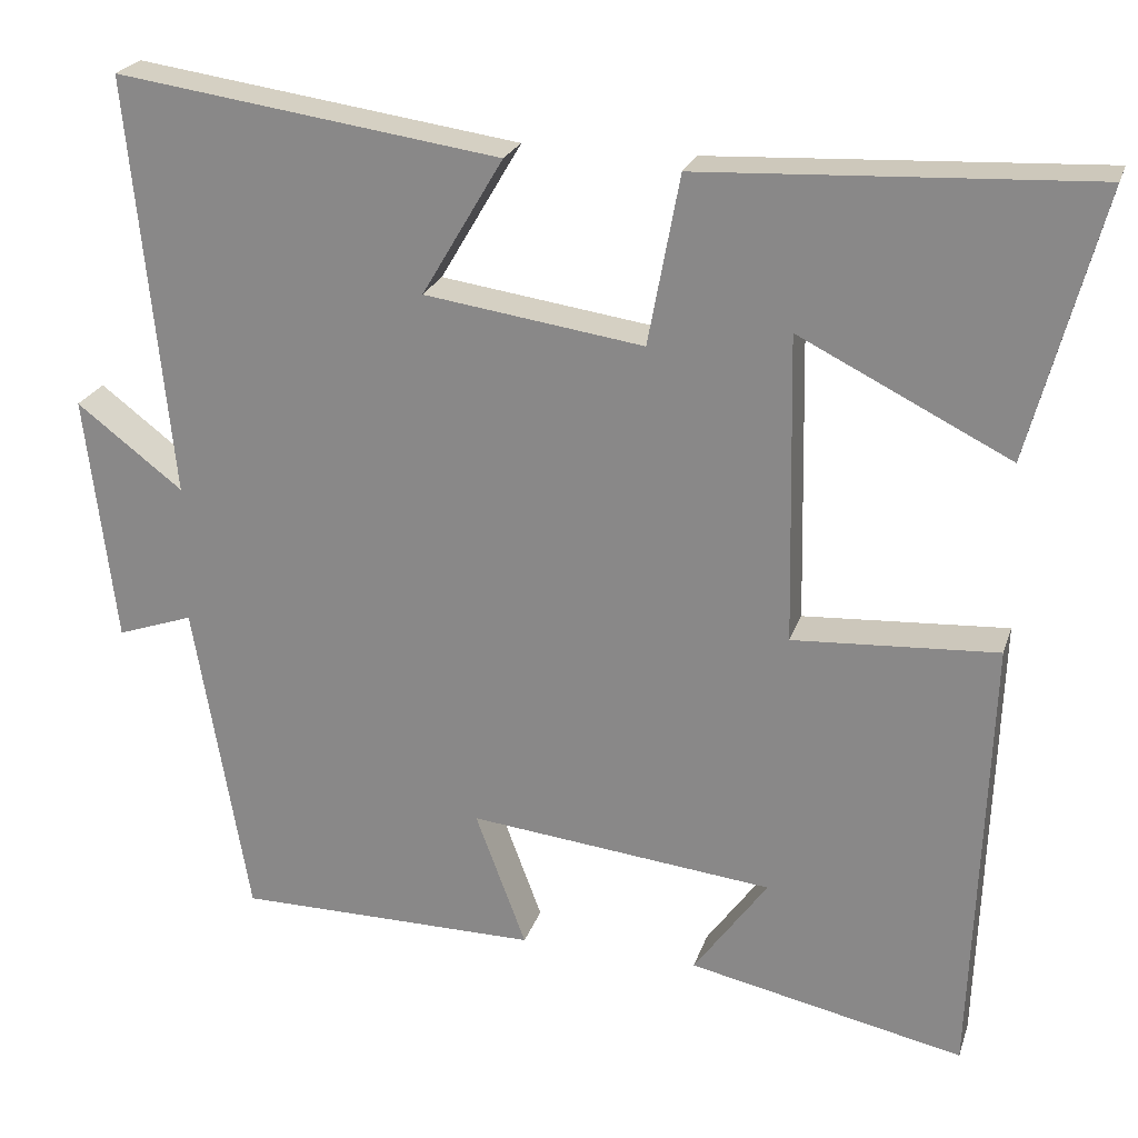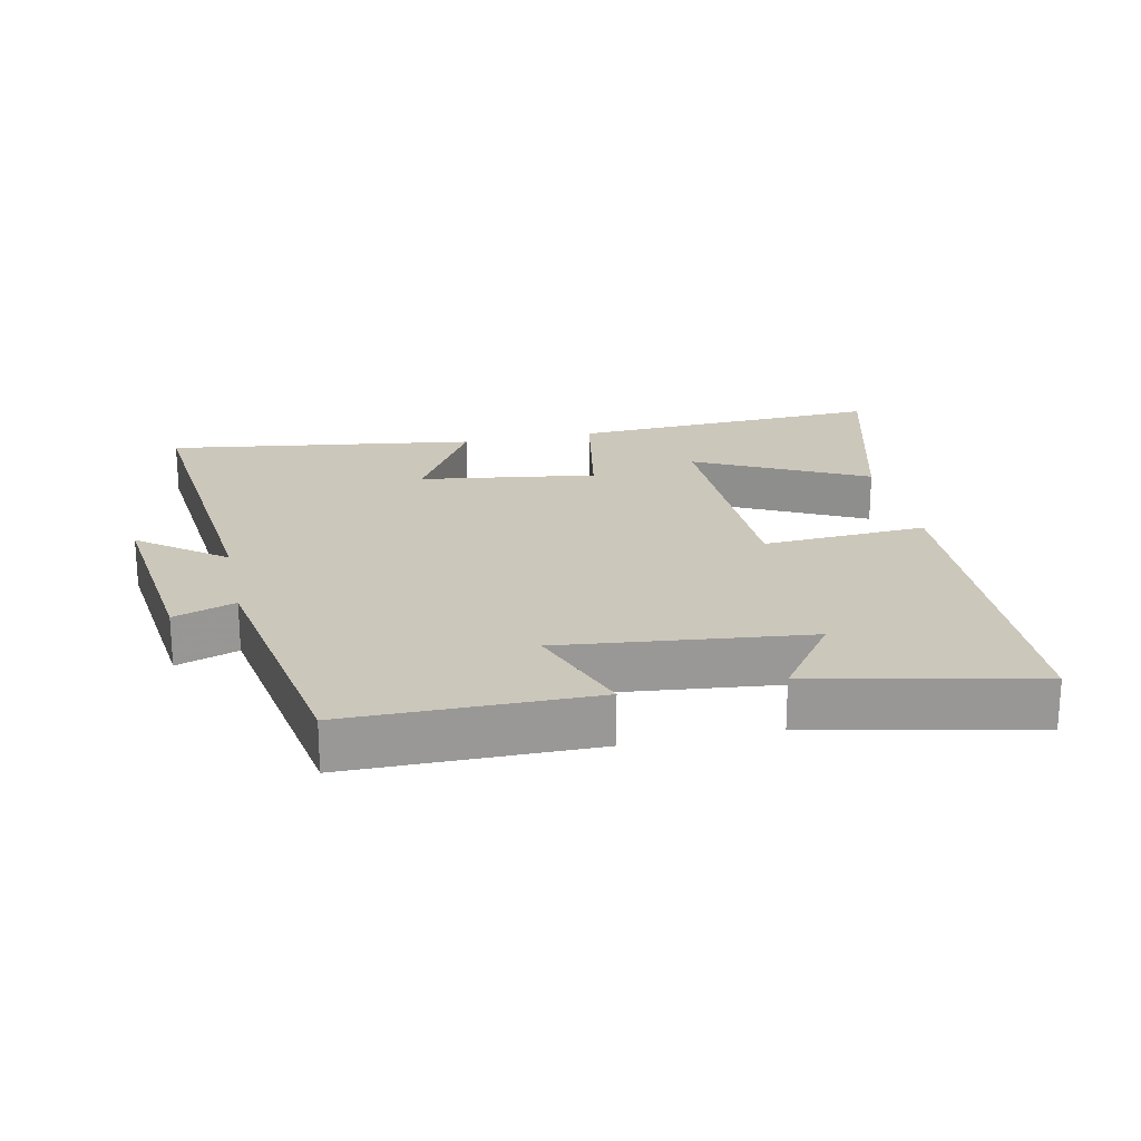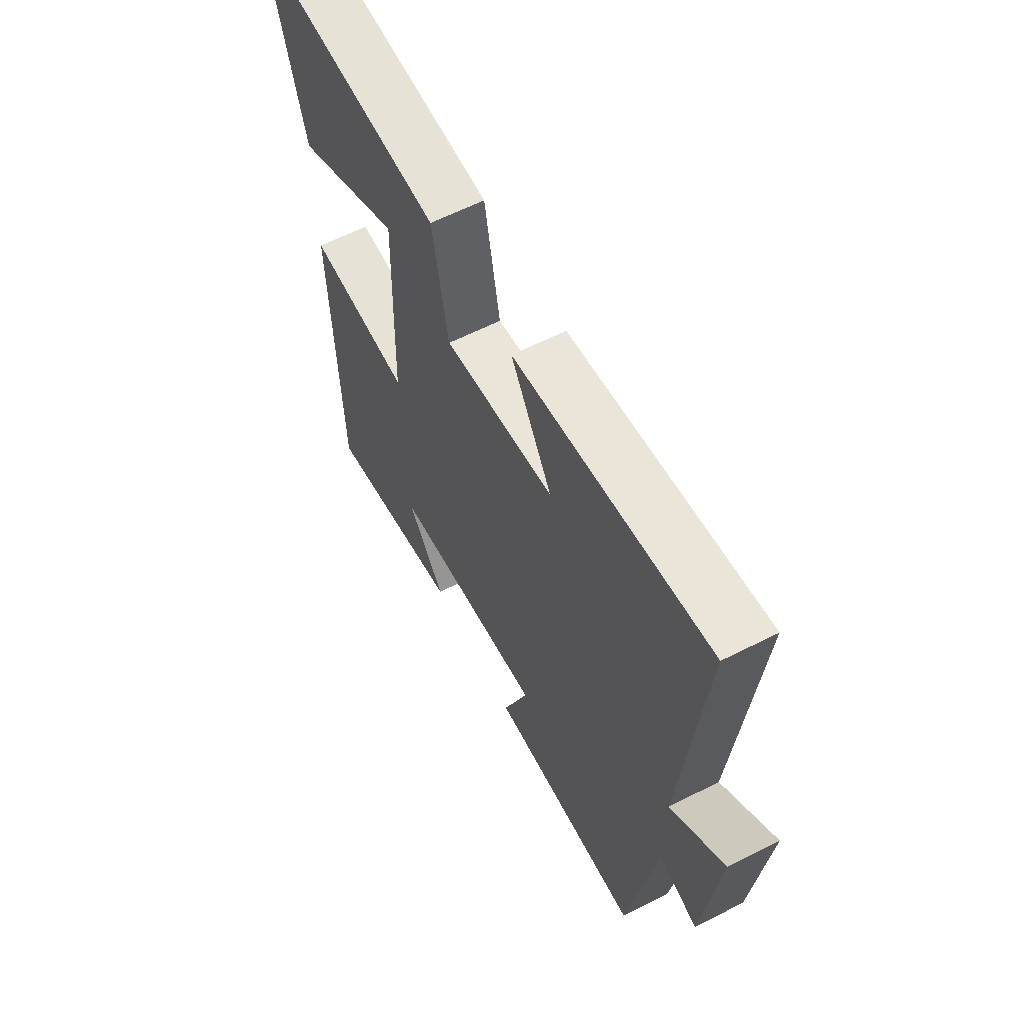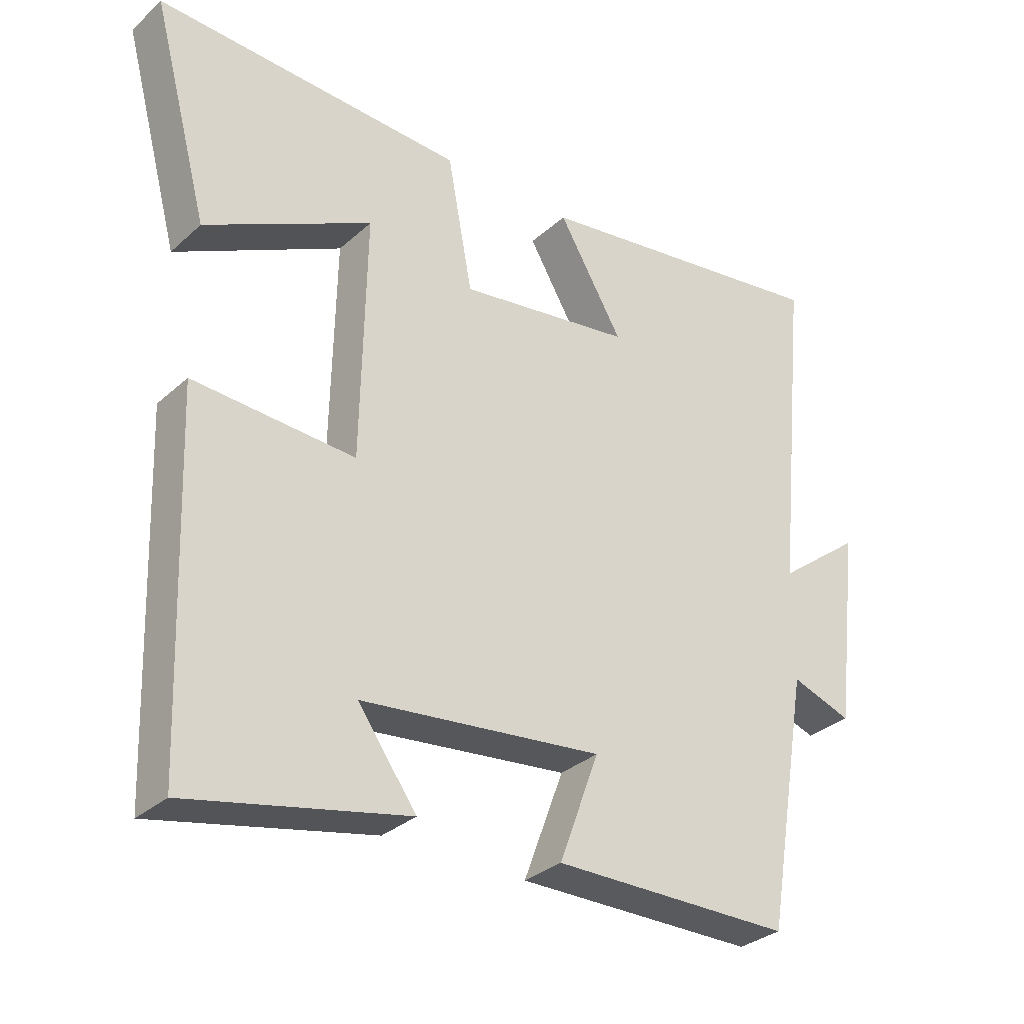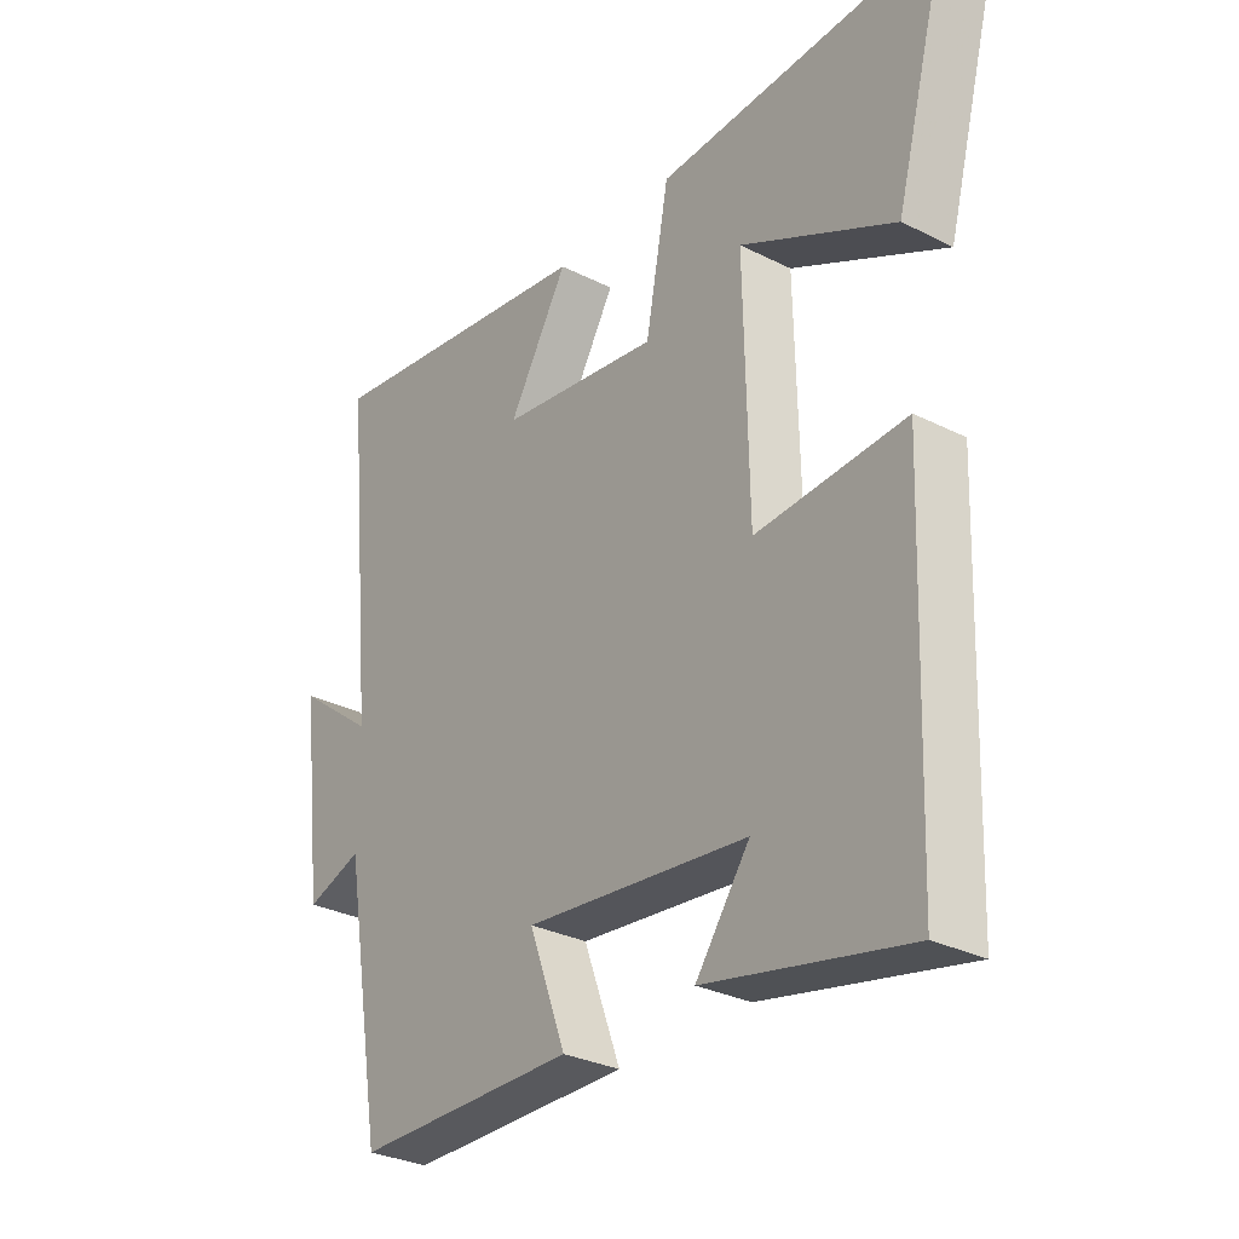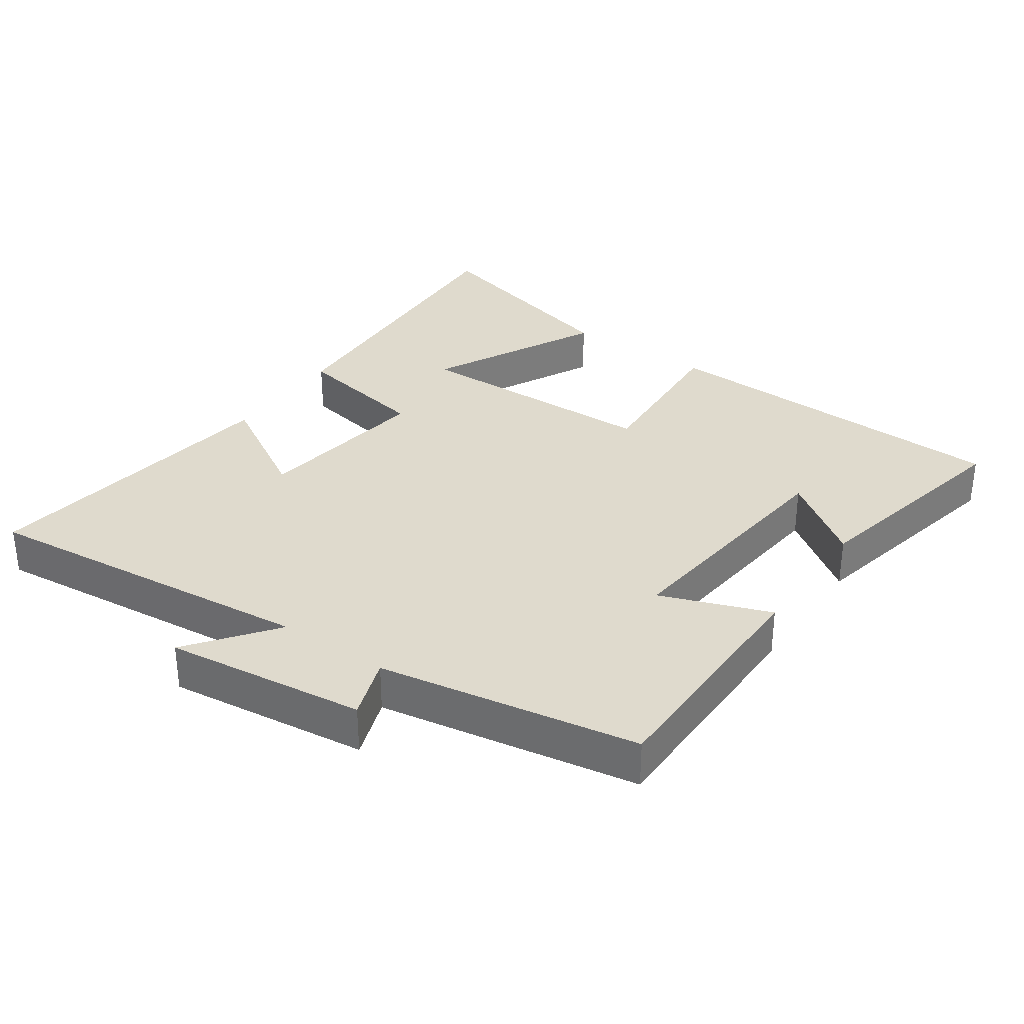
<metadata>
{"format":"obj","ext":"obj","renderer":"f3d","projection":"perspective","resolution":1024,"background":"white","views":[{"elev":23.3,"azim":-164.1,"up":"+Z"},{"elev":21.7,"azim":168.0,"up":"+Y"},{"elev":61.2,"azim":62.6,"up":"+Z"},{"elev":-31.4,"azim":-38.5,"up":"+Z"},{"elev":-30.1,"azim":-126.3,"up":"+Z"},{"elev":32.9,"azim":124.7,"up":"+Y"}]}
</metadata>
<code>
v 0.434 0.07 -0.498
v 0.069 0.07 -0.5
v 0.13 0.07 -0.336
v -0.238 0.07 -0.376
v -0.149 0.07 -0.5
v -0.481 0.07 -0.571
v -0.5 0.07 -0.03
v -0.254 0.07 -0.045
v -0.246 0.07 0.327
v -0.5 0.07 0.2
v -0.586 0.07 0.523
v -0.117 0.07 0.5
v -0.079 0.07 0.296
v 0.185 0.07 0.334
v 0.087 0.07 0.5
v 0.55 0.07 0.566
v 0.5 0.07 0.06
v 0.628 0.07 0.158
v 0.592 0.07 -0.142
v 0.5 0.07 -0.11
v 0.434 0 -0.498
v 0.069 0 -0.5
v 0.13 0 -0.336
v -0.238 0 -0.376
v -0.149 0 -0.5
v -0.481 0 -0.571
v -0.5 0 -0.03
v -0.254 0 -0.045
v -0.246 0 0.327
v -0.5 0 0.2
v -0.586 0 0.523
v -0.117 0 0.5
v -0.079 0 0.296
v 0.185 0 0.334
v 0.087 0 0.5
v 0.55 0 0.566
v 0.5 0 0.06
v 0.628 0 0.158
v 0.592 0 -0.142
v 0.5 0 -0.11
f 17 18 19 20
f 17 20 1 2
f 14 15 16 17
f 13 14 17
f 11 12 13
f 9 10 11
f 9 11 13
f 8 9 13 17
f 4 5 6 7
f 3 4 7 8
f 17 2 3
f 3 8 17
f 40 39 38 37
f 22 21 40 37
f 37 36 35 34
f 37 34 33
f 33 32 31
f 31 30 29
f 33 31 29
f 37 33 29 28
f 27 26 25 24
f 28 27 24 23
f 23 22 37
f 37 28 23
f 1 21 22 2
f 2 22 23 3
f 3 23 24 4
f 4 24 25 5
f 5 25 26 6
f 6 26 27 7
f 7 27 28 8
f 8 28 29 9
f 9 29 30 10
f 10 30 31 11
f 11 31 32 12
f 12 32 33 13
f 13 33 34 14
f 14 34 35 15
f 15 35 36 16
f 16 36 37 17
f 17 37 38 18
f 18 38 39 19
f 19 39 40 20
f 20 40 21 1

</code>
